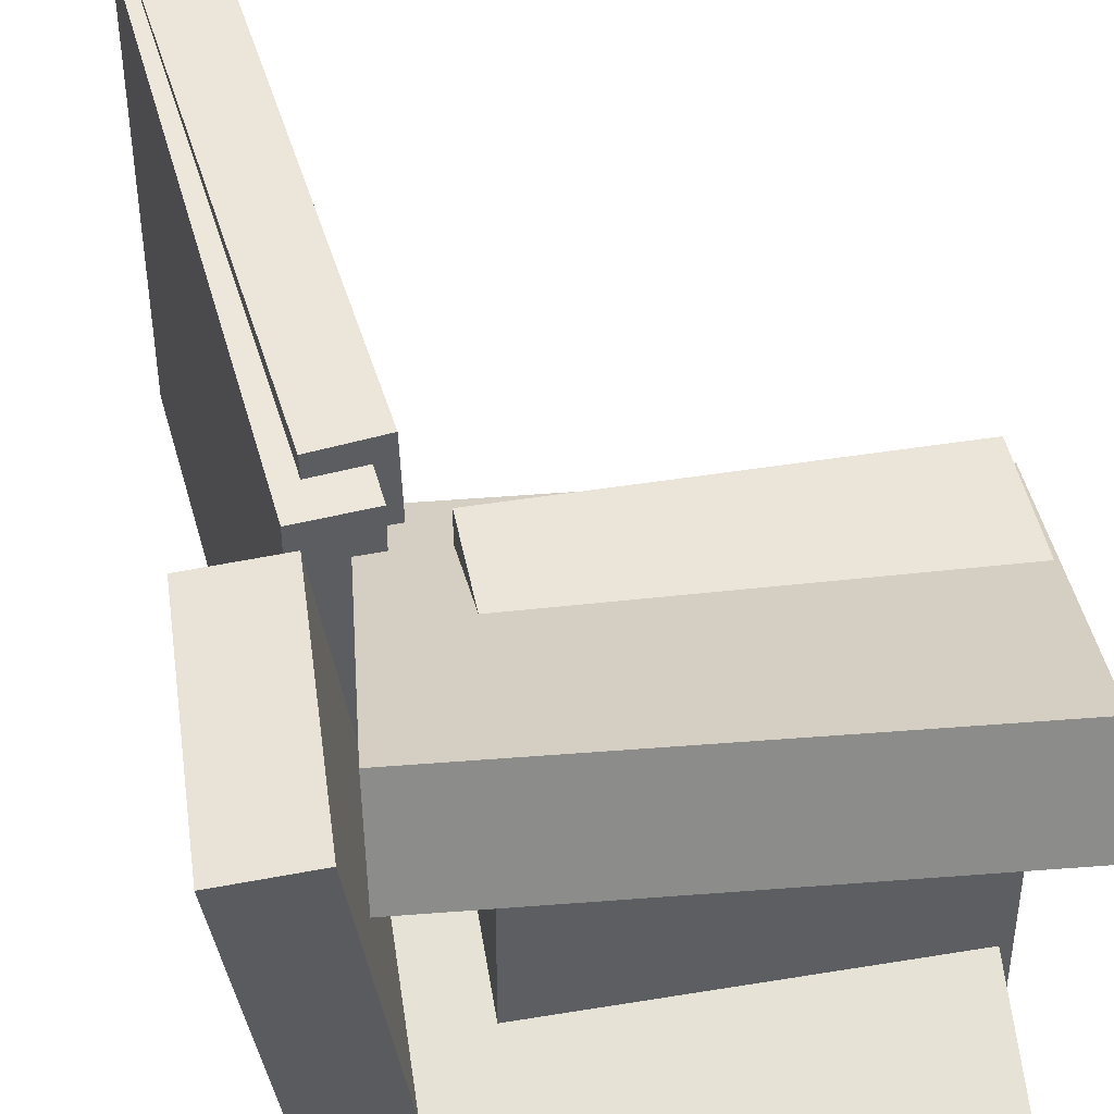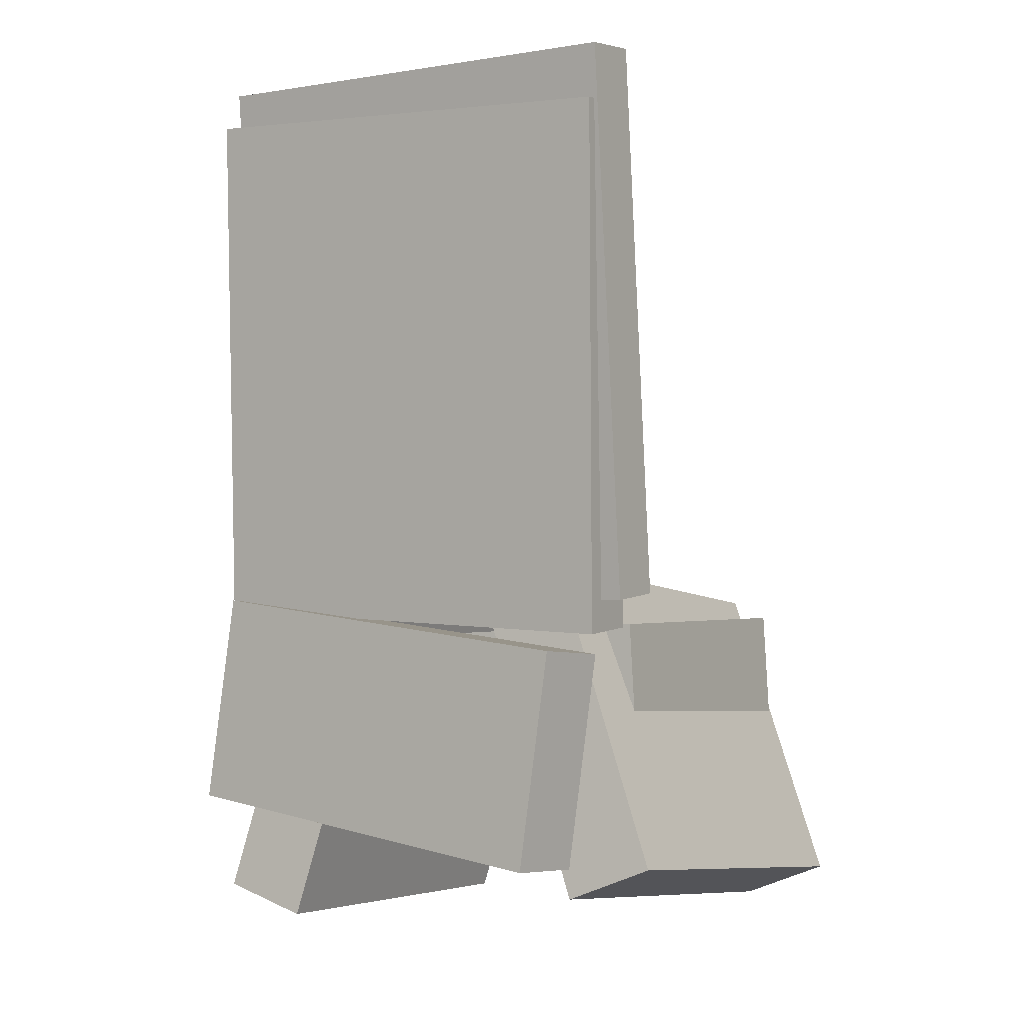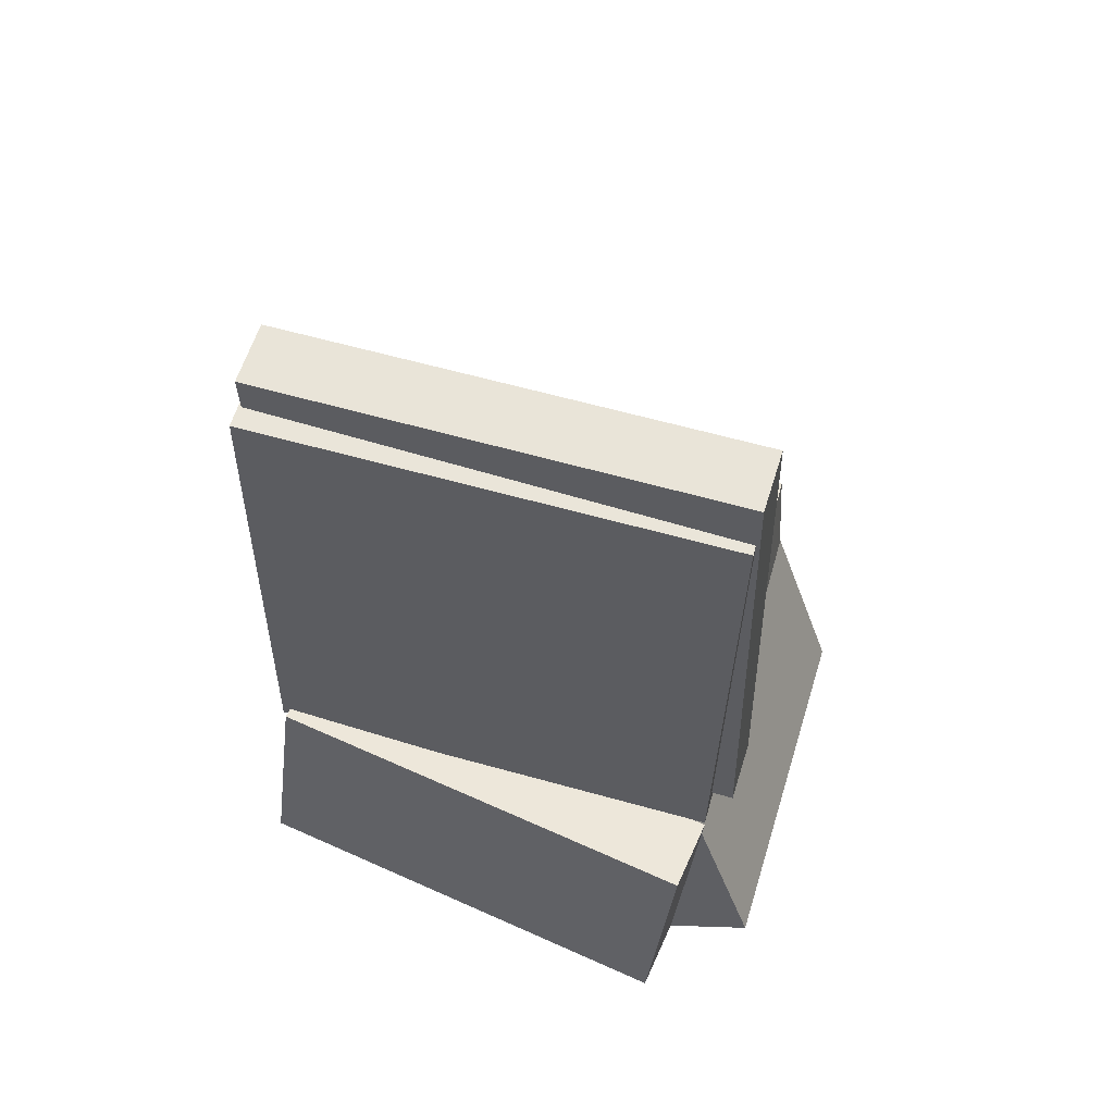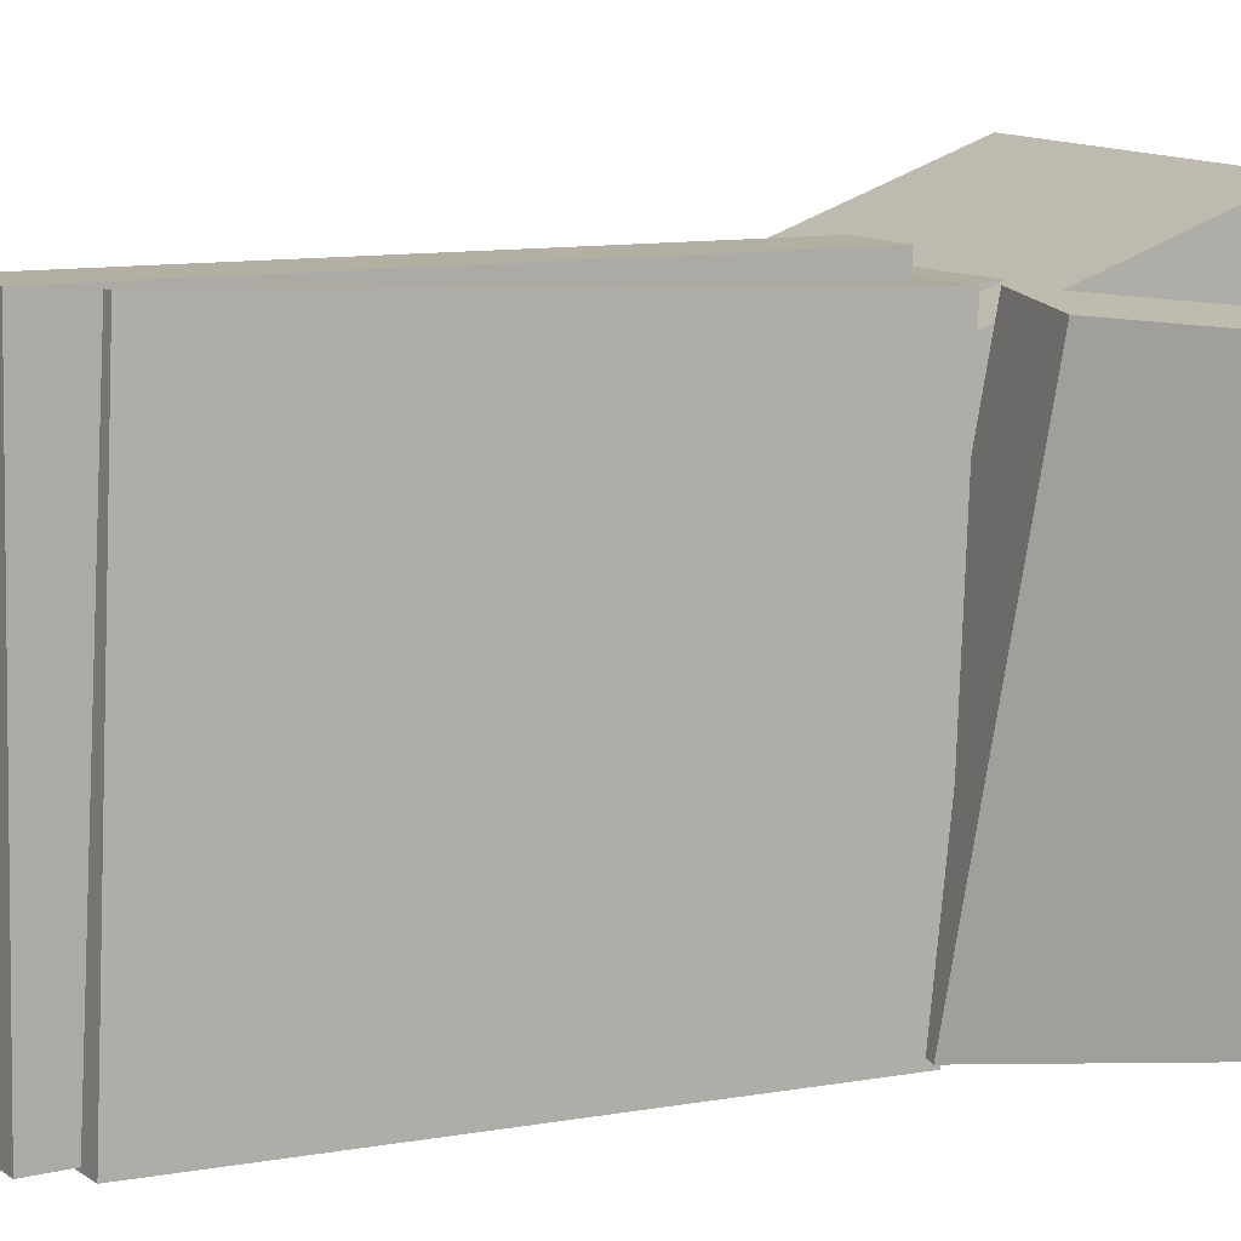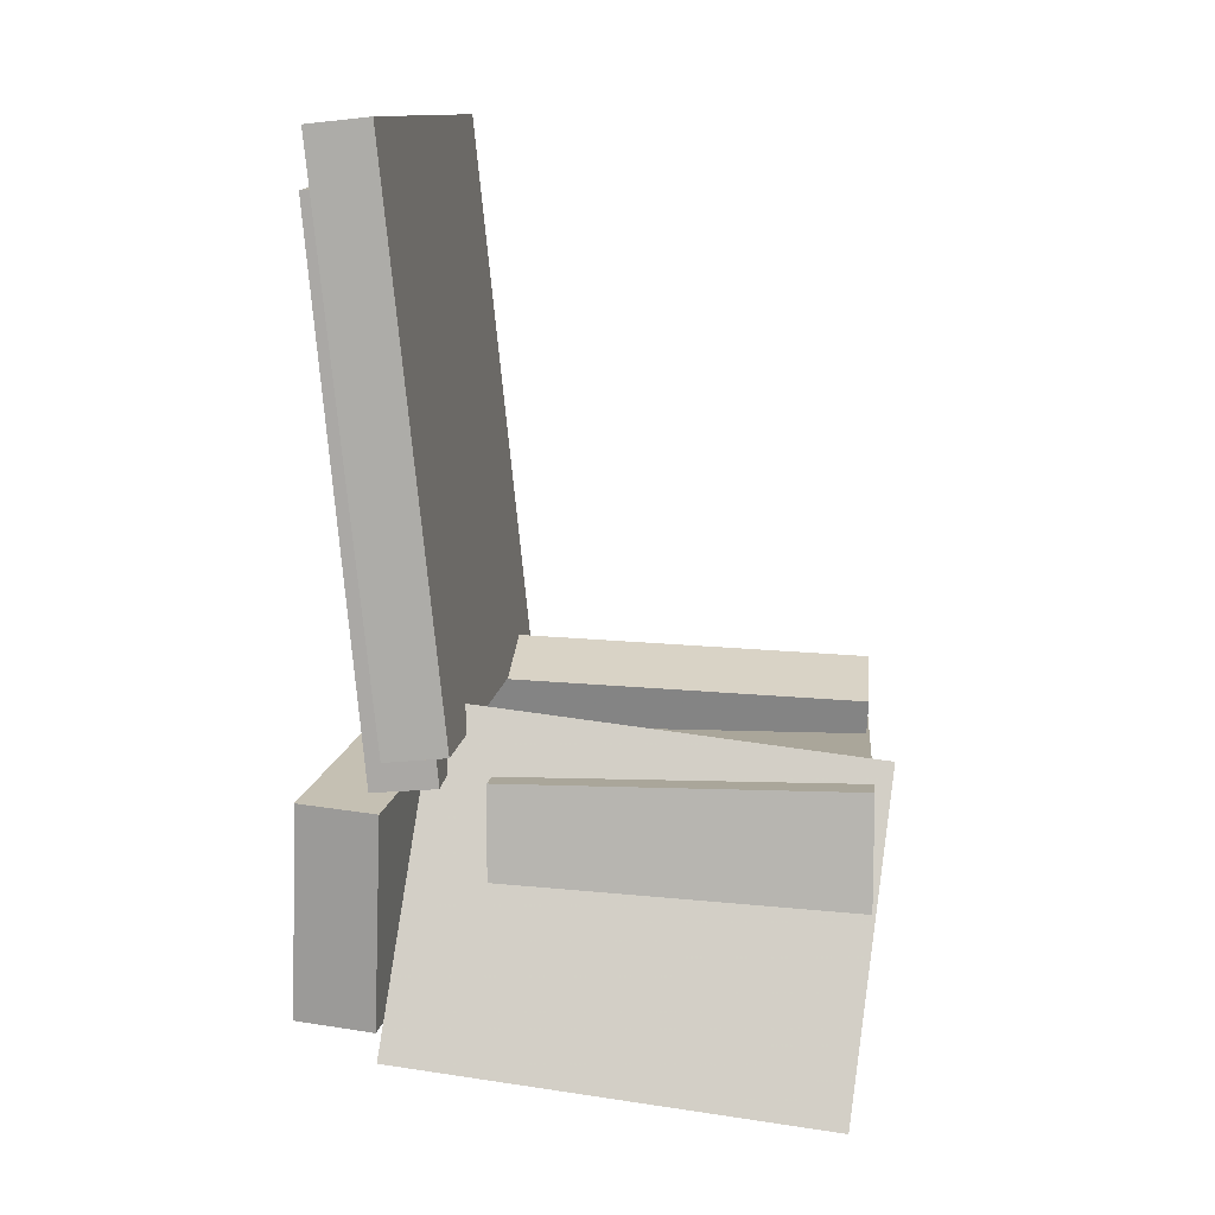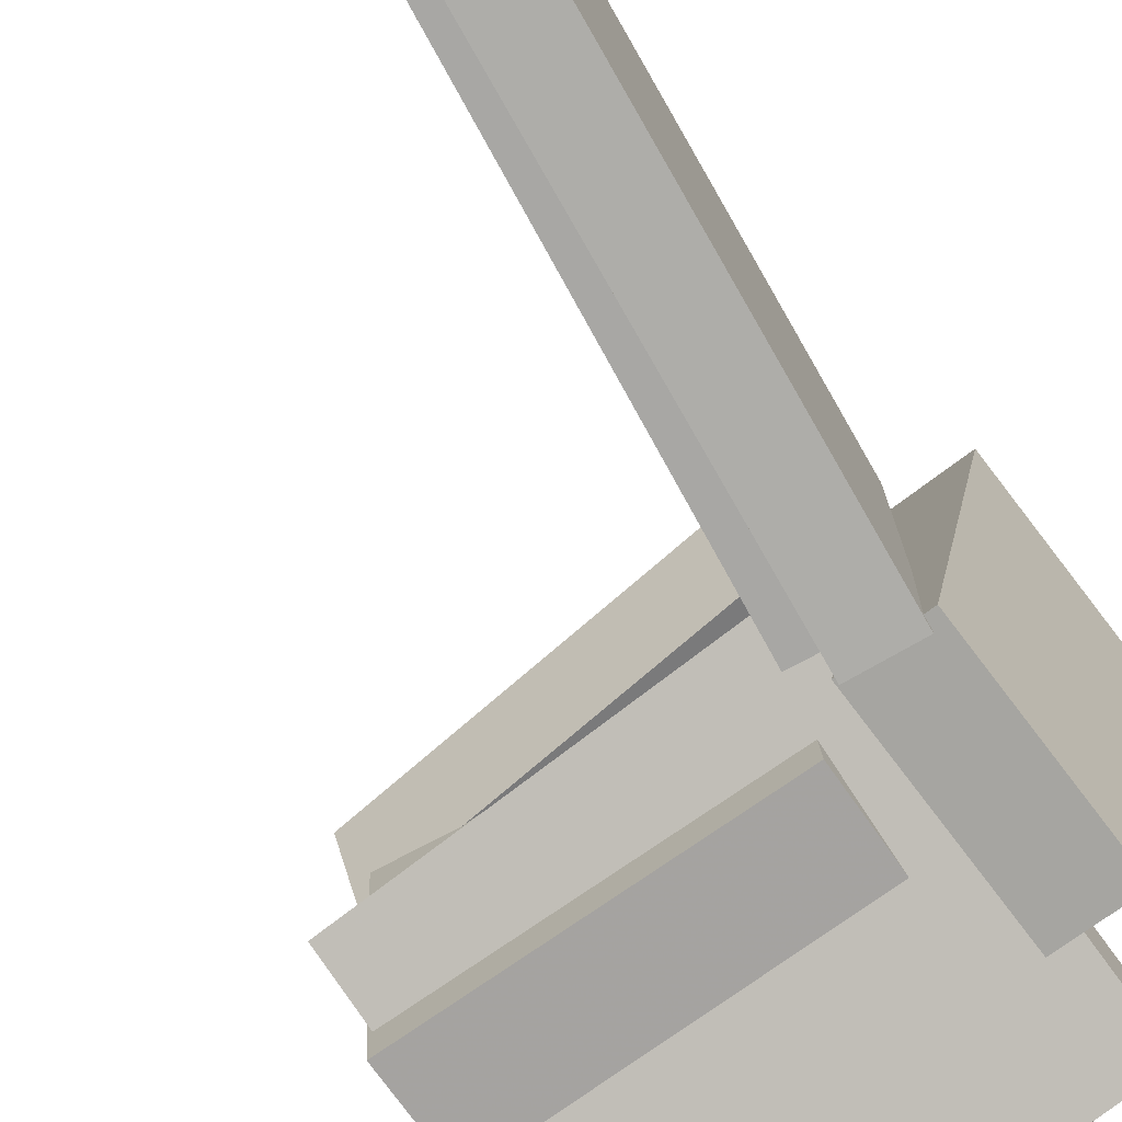
<metadata>
{"format":"obj","ext":"obj","renderer":"f3d","projection":"perspective","resolution":1024,"background":"white","views":[{"elev":48.4,"azim":-10.8,"up":"+Z"},{"elev":-1.7,"azim":-58.4,"up":"+Y"},{"elev":53.7,"azim":-74.2,"up":"+Y"},{"elev":10.1,"azim":-116.6,"up":"+Z"},{"elev":11.2,"azim":5.9,"up":"+Y"},{"elev":-75.2,"azim":-145.2,"up":"+Z"}]}
</metadata>
<code>
v -0.1451 -0.2834 -0.2235
v -0.2161 -0.2786 -0.2322
v -0.1347 -0.09057 -0.2021
v -0.2056 -0.08574 -0.2108
v -0.196 -0.3242 0.168
v -0.267 -0.3194 0.1593
v -0.1855 -0.1313 0.1894
v -0.2565 -0.1265 0.1807
f 1.0 7.0 5.0
f 1.0 3.0 7.0
f 1.0 4.0 3.0
f 1.0 2.0 4.0
f 3.0 8.0 7.0
f 3.0 4.0 8.0
f 5.0 7.0 8.0
f 5.0 8.0 6.0
f 1.0 5.0 6.0
f 1.0 6.0 2.0
f 2.0 6.0 8.0
f 2.0 8.0 4.0
v -0.2198 0.4129 -0.1944
v -0.2297 0.4094 0.2142
v -0.1648 0.4185 -0.193
v -0.1747 0.415 0.2156
v -0.1691 -0.07929 -0.1974
v -0.179 -0.08275 0.2112
v -0.1142 -0.07365 -0.196
v -0.1241 -0.0771 0.2126
f 9.0 15.0 13.0
f 9.0 11.0 15.0
f 9.0 12.0 11.0
f 9.0 10.0 12.0
f 11.0 16.0 15.0
f 11.0 12.0 16.0
f 13.0 15.0 16.0
f 13.0 16.0 14.0
f 9.0 13.0 14.0
f 9.0 14.0 10.0
f 10.0 14.0 16.0
f 10.0 16.0 12.0
v -0.1049 -0.2497 -0.1864
v -0.09981 -0.2273 0.1855
v -0.105 -0.1287 -0.1937
v -0.09991 -0.1063 0.1782
v 0.2027 -0.2497 -0.1906
v 0.2078 -0.2272 0.1812
v 0.2026 -0.1287 -0.1979
v 0.2077 -0.1063 0.174
f 17.0 23.0 21.0
f 17.0 19.0 23.0
f 17.0 20.0 19.0
f 17.0 18.0 20.0
f 19.0 24.0 23.0
f 19.0 20.0 24.0
f 21.0 23.0 24.0
f 21.0 24.0 22.0
f 17.0 21.0 22.0
f 17.0 22.0 18.0
f 18.0 22.0 24.0
f 18.0 24.0 20.0
v -0.1523 -0.08188 0.05052
v -0.1835 -0.3533 0.1612
v -0.1497 -0.05005 0.1293
v -0.1809 -0.3214 0.24
v 0.221 -0.1231 0.05477
v 0.1898 -0.3945 0.1655
v 0.2237 -0.09125 0.1335
v 0.1925 -0.3626 0.2442
f 25.0 31.0 29.0
f 25.0 27.0 31.0
f 25.0 28.0 27.0
f 25.0 26.0 28.0
f 27.0 32.0 31.0
f 27.0 28.0 32.0
f 29.0 31.0 32.0
f 29.0 32.0 30.0
f 25.0 29.0 30.0
f 25.0 30.0 26.0
f 26.0 30.0 32.0
f 26.0 32.0 28.0
v -0.1729 -0.3951 -0.1557
v -0.156 -0.07366 -0.05938
v -0.1736 -0.3714 -0.2349
v -0.1567 -0.04988 -0.1386
v 0.1863 -0.4115 -0.1639
v 0.2031 -0.09006 -0.06755
v 0.1855 -0.3878 -0.2431
v 0.2024 -0.06629 -0.1468
f 33.0 39.0 37.0
f 33.0 35.0 39.0
f 33.0 36.0 35.0
f 33.0 34.0 36.0
f 35.0 40.0 39.0
f 35.0 36.0 40.0
f 37.0 39.0 40.0
f 37.0 40.0 38.0
f 33.0 37.0 38.0
f 33.0 38.0 34.0
f 34.0 38.0 40.0
f 34.0 40.0 36.0
v -0.2353 0.378 -0.1972
v -0.2335 0.3606 0.2107
v -0.1778 0.3828 -0.1972
v -0.176 0.3654 0.2107
v -0.1954 -0.09599 -0.2175
v -0.1936 -0.1134 0.1904
v -0.1379 -0.09115 -0.2176
v -0.1361 -0.1085 0.1903
f 41.0 47.0 45.0
f 41.0 43.0 47.0
f 41.0 44.0 43.0
f 41.0 42.0 44.0
f 43.0 48.0 47.0
f 43.0 44.0 48.0
f 45.0 47.0 48.0
f 45.0 48.0 46.0
f 41.0 45.0 46.0
f 41.0 46.0 42.0
f 42.0 46.0 48.0
f 42.0 48.0 44.0

</code>
